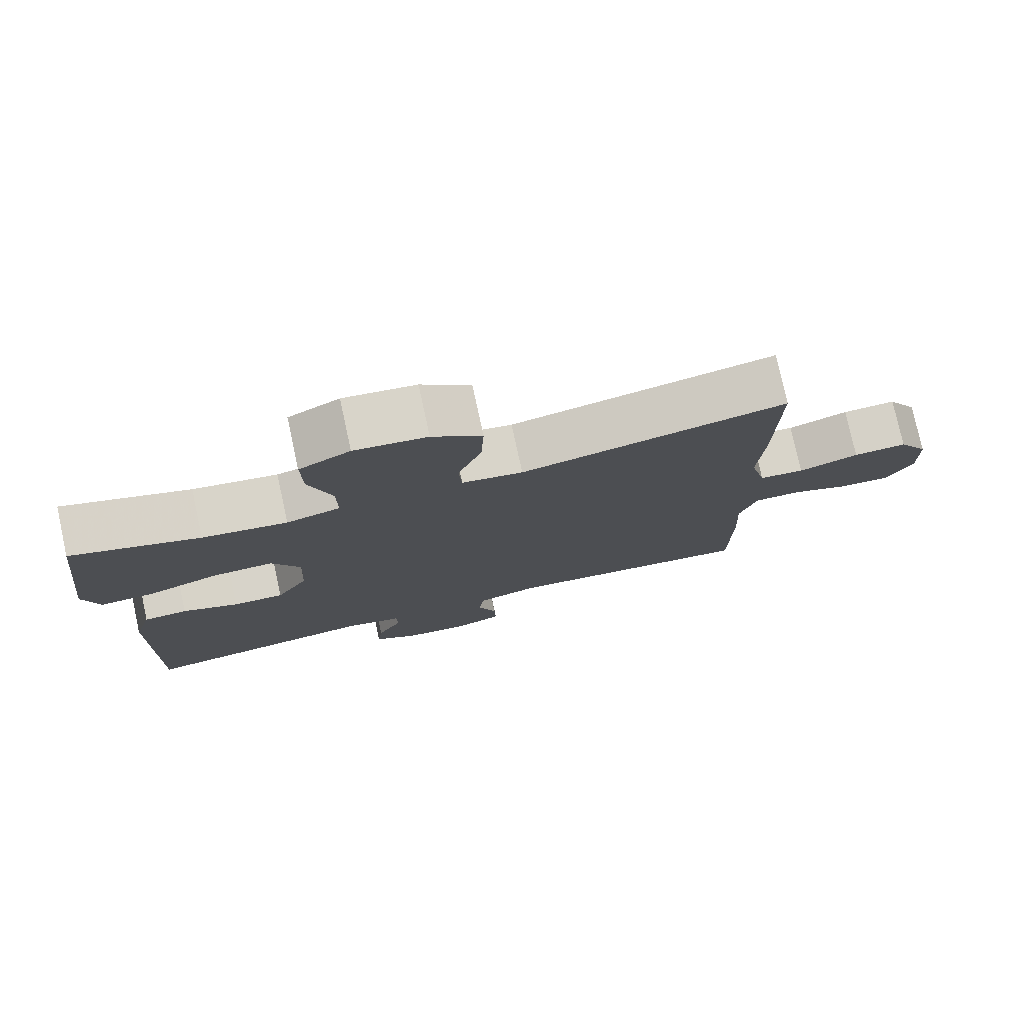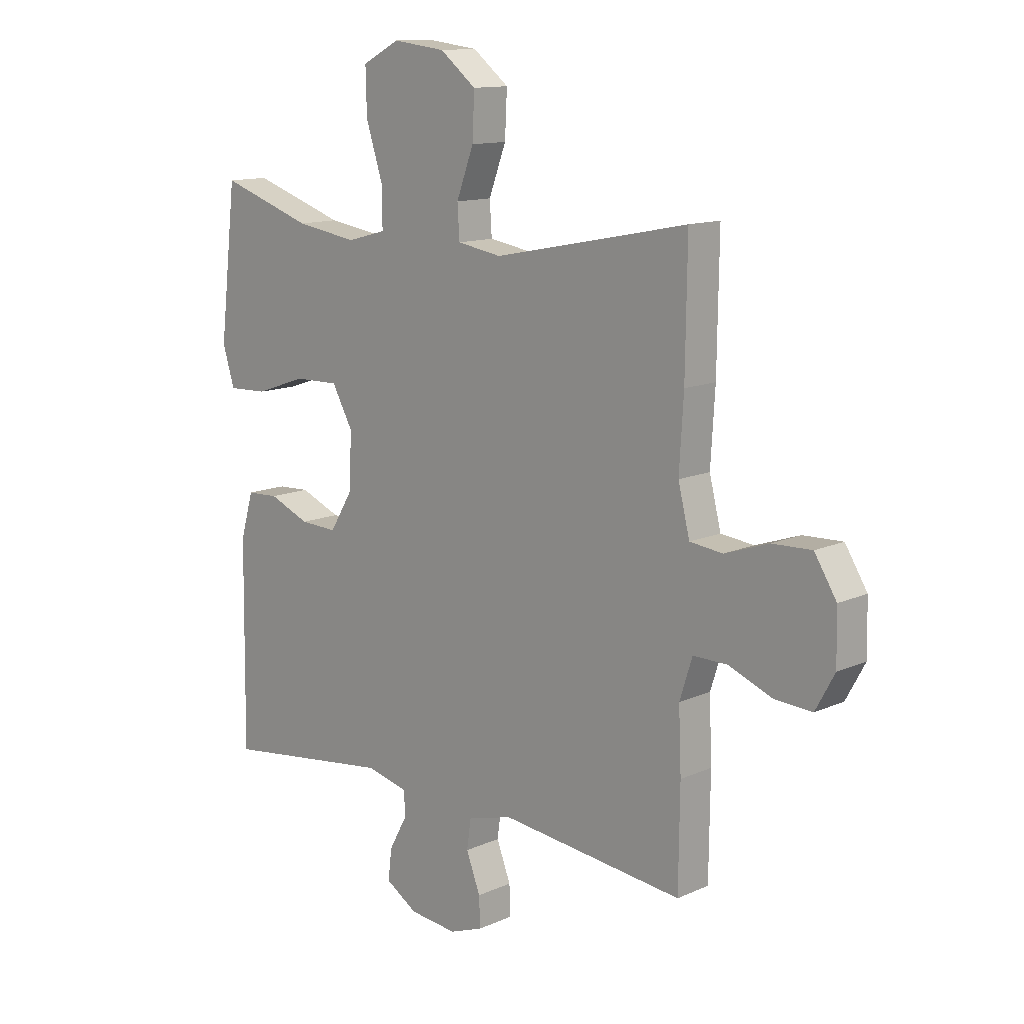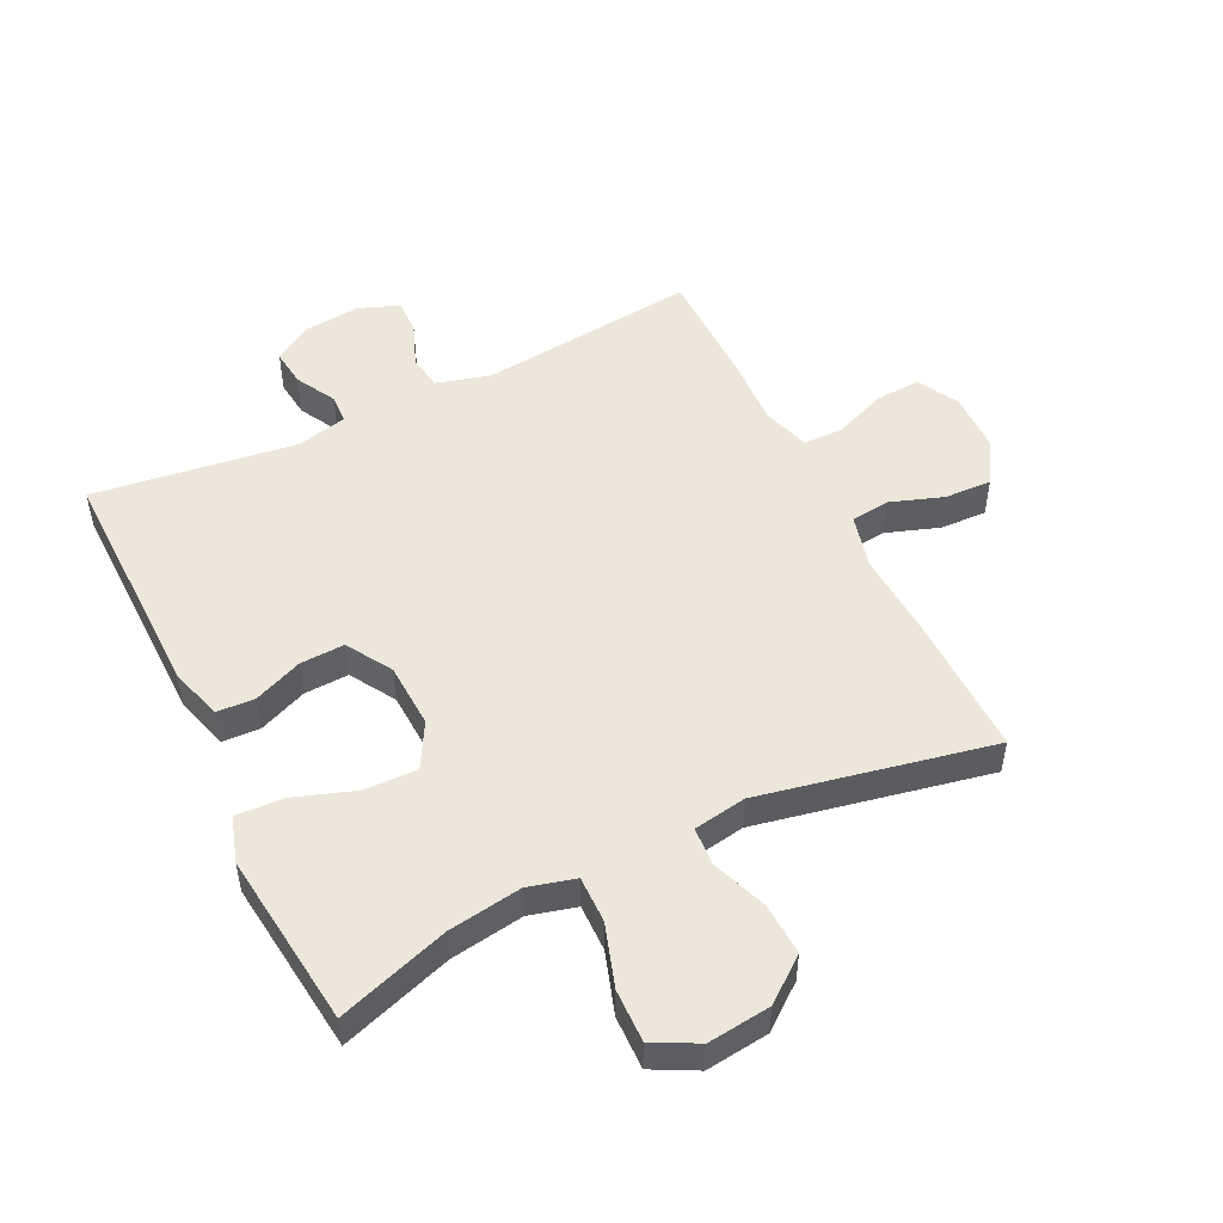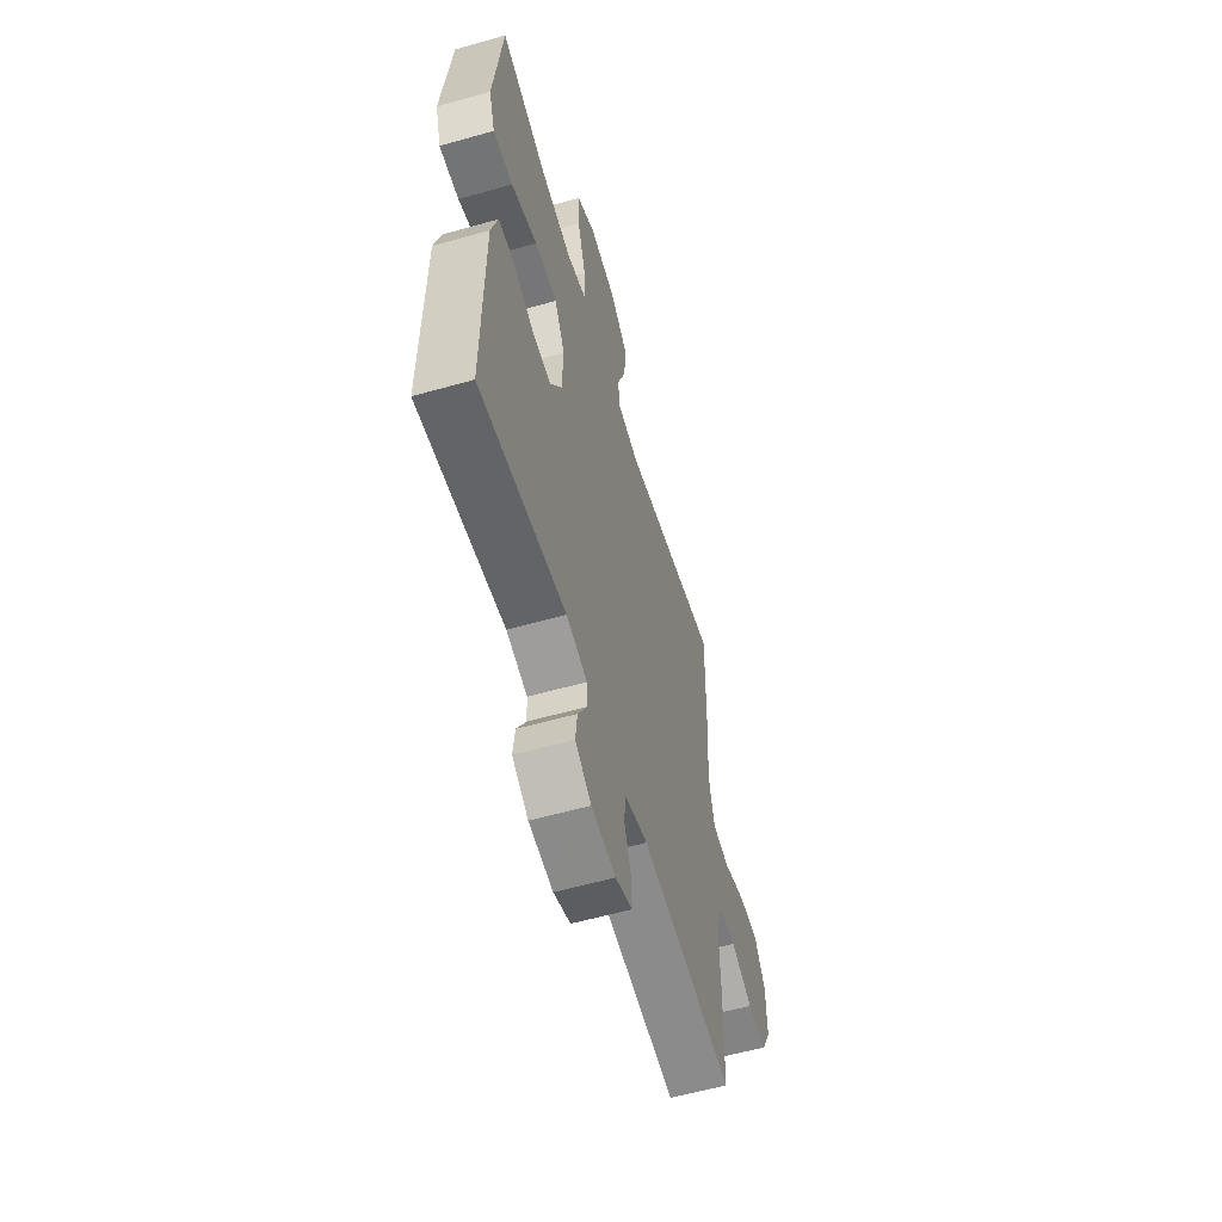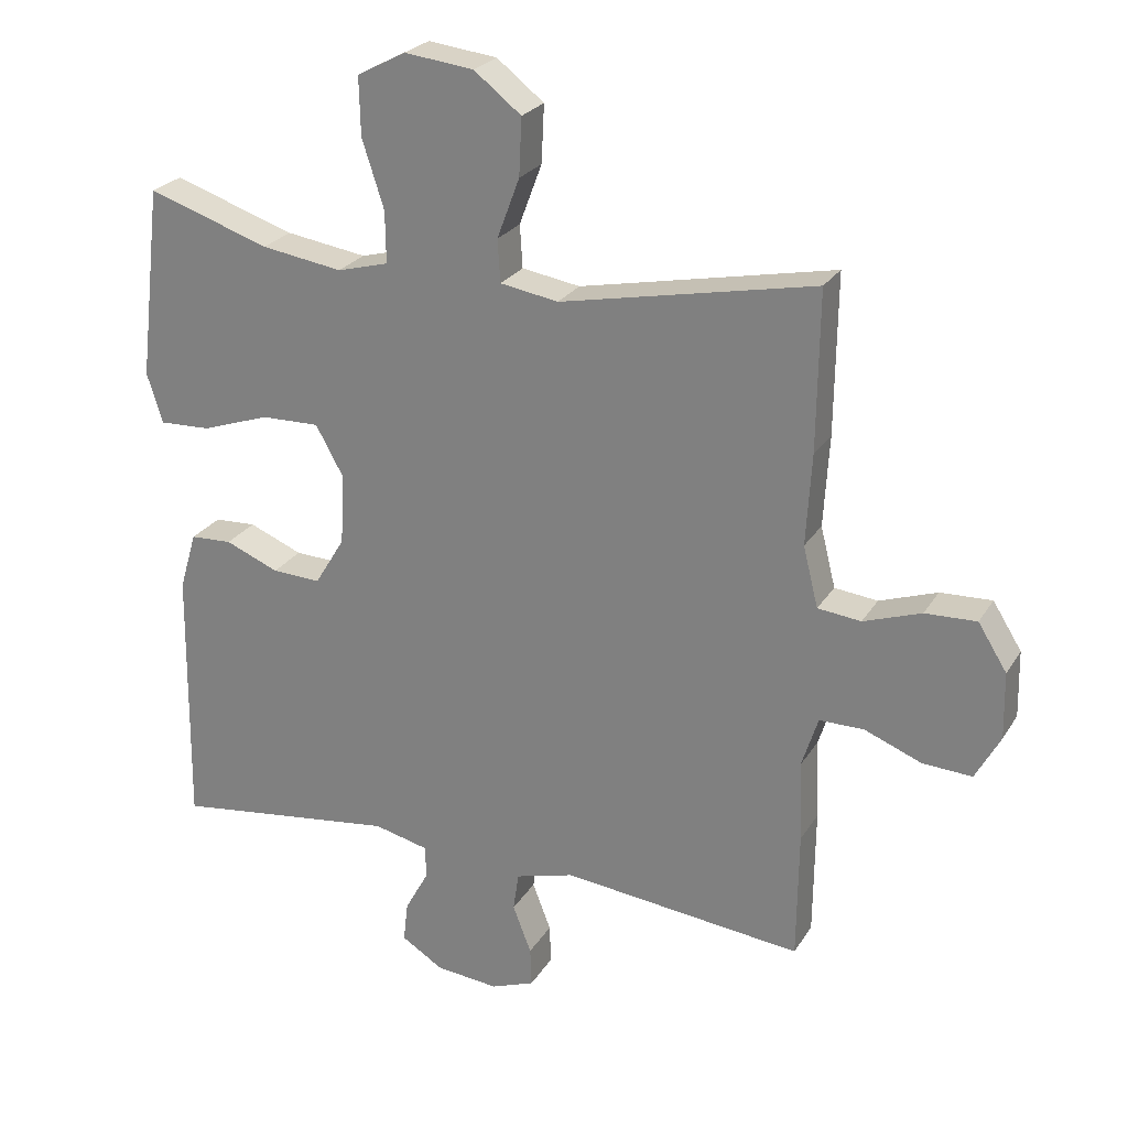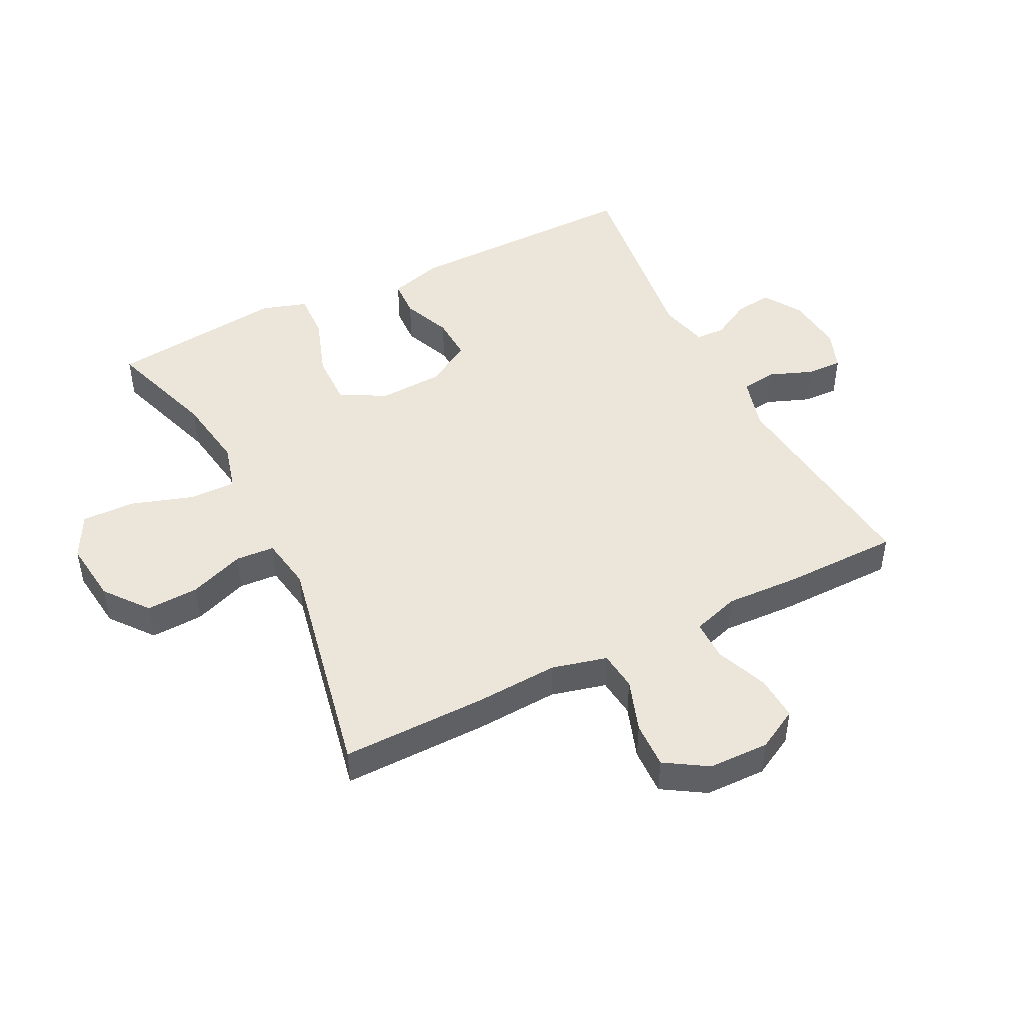
<metadata>
{"format":"obj","ext":"obj","renderer":"f3d","projection":"perspective","resolution":1024,"background":"white","views":[{"elev":77.5,"azim":-12.3,"up":"+Z"},{"elev":12.8,"azim":44.3,"up":"+Z"},{"elev":50.7,"azim":-26.0,"up":"+Y"},{"elev":-58.2,"azim":-73.7,"up":"+Z"},{"elev":24.8,"azim":24.5,"up":"+Z"},{"elev":46.7,"azim":63.3,"up":"+Y"}]}
</metadata>
<code>
v -0.5 0.07 -0.5
v -0.495 0.07 -0.116
v -0.47 0.07 -0.031
v -0.409 0.07 -0.028
v -0.331 0.07 -0.06
v -0.26 0.07 -0.063
v -0.216 0.07 0.009
v -0.211 0.07 0.113
v -0.251 0.07 0.185
v -0.336 0.07 0.183
v -0.435 0.07 0.149
v -0.51 0.07 0.146
v -0.533 0.07 0.219
v -0.519 0.07 0.337
v -0.5 0.07 0.5
v -0.322 0.07 0.441
v -0.204 0.07 0.423
v -0.129 0.07 0.443
v -0.13 0.07 0.518
v -0.162 0.07 0.617
v -0.164 0.07 0.702
v -0.093 0.07 0.739
v 0.008 0.07 0.727
v 0.077 0.07 0.673
v 0.073 0.07 0.589
v 0.04 0.07 0.501
v 0.044 0.07 0.439
v 0.129 0.07 0.425
v 0.5 0.07 0.5
v 0.497 0.07 0.268
v 0.489 0.07 0.135
v 0.511 0.07 0.047
v 0.574 0.07 0.04
v 0.658 0.07 0.069
v 0.733 0.07 0.072
v 0.775 0.07 0.005
v 0.777 0.07 -0.092
v 0.741 0.07 -0.158
v 0.669 0.07 -0.154
v 0.586 0.07 -0.121
v 0.521 0.07 -0.121
v 0.497 0.07 -0.196
v 0.502 0.07 -0.313
v 0.5 0.07 -0.5
v 0.149 0.07 -0.462
v 0.063 0.07 -0.486
v 0.055 0.07 -0.542
v 0.082 0.07 -0.612
v 0.084 0.07 -0.669
v 0.02 0.07 -0.693
v -0.072 0.07 -0.684
v -0.133 0.07 -0.646
v -0.126 0.07 -0.587
v -0.091 0.07 -0.523
v -0.093 0.07 -0.476
v -0.173 0.07 -0.457
v -0.5 0 -0.5
v -0.495 0 -0.116
v -0.47 0 -0.031
v -0.409 0 -0.028
v -0.331 0 -0.06
v -0.26 0 -0.063
v -0.216 0 0.009
v -0.211 0 0.113
v -0.251 0 0.185
v -0.336 0 0.183
v -0.435 0 0.149
v -0.51 0 0.146
v -0.533 0 0.219
v -0.519 0 0.337
v -0.5 0 0.5
v -0.322 0 0.441
v -0.204 0 0.423
v -0.129 0 0.443
v -0.13 0 0.518
v -0.162 0 0.617
v -0.164 0 0.702
v -0.093 0 0.739
v 0.008 0 0.727
v 0.077 0 0.673
v 0.073 0 0.589
v 0.04 0 0.501
v 0.044 0 0.439
v 0.129 0 0.425
v 0.5 0 0.5
v 0.497 0 0.268
v 0.489 0 0.135
v 0.511 0 0.047
v 0.574 0 0.04
v 0.658 0 0.069
v 0.733 0 0.072
v 0.775 0 0.005
v 0.777 0 -0.092
v 0.741 0 -0.158
v 0.669 0 -0.154
v 0.586 0 -0.121
v 0.521 0 -0.121
v 0.497 0 -0.196
v 0.502 0 -0.313
v 0.5 0 -0.5
v 0.149 0 -0.462
v 0.063 0 -0.486
v 0.055 0 -0.542
v 0.082 0 -0.612
v 0.084 0 -0.669
v 0.02 0 -0.693
v -0.072 0 -0.684
v -0.133 0 -0.646
v -0.126 0 -0.587
v -0.091 0 -0.523
v -0.093 0 -0.476
v -0.173 0 -0.457
f 51 52 53 54
f 51 54 55
f 50 51 55
f 47 48 49 50
f 46 47 50 55
f 45 46 55 56
f 42 43 44 45
f 41 42 45 56
f 37 38 39 40
f 37 40 41
f 36 37 41
f 33 34 35 36
f 32 33 36 41
f 31 32 41 56
f 28 29 30 31
f 27 28 31 56
f 23 24 25 26
f 19 20 21 22
f 18 19 22 23
f 14 15 16
f 14 16 17
f 13 14 17 18
f 10 11 12 13
f 9 10 13 18
f 2 3 4 5
f 2 5 6
f 1 2 6
f 56 1 6 7
f 8 9 18 23
f 23 26 27 56
f 7 8 23 56
f 110 109 108 107
f 111 110 107
f 111 107 106
f 106 105 104 103
f 111 106 103 102
f 112 111 102 101
f 101 100 99 98
f 112 101 98 97
f 96 95 94 93
f 97 96 93
f 97 93 92
f 92 91 90 89
f 97 92 89 88
f 112 97 88 87
f 87 86 85 84
f 112 87 84 83
f 82 81 80 79
f 78 77 76 75
f 79 78 75 74
f 72 71 70
f 73 72 70
f 74 73 70 69
f 69 68 67 66
f 74 69 66 65
f 61 60 59 58
f 62 61 58
f 62 58 57
f 63 62 57 112
f 79 74 65 64
f 112 83 82 79
f 112 79 64 63
f 1 57 58 2
f 2 58 59 3
f 3 59 60 4
f 4 60 61 5
f 5 61 62 6
f 6 62 63 7
f 7 63 64 8
f 8 64 65 9
f 9 65 66 10
f 10 66 67 11
f 11 67 68 12
f 12 68 69 13
f 13 69 70 14
f 14 70 71 15
f 15 71 72 16
f 16 72 73 17
f 17 73 74 18
f 18 74 75 19
f 19 75 76 20
f 20 76 77 21
f 21 77 78 22
f 22 78 79 23
f 23 79 80 24
f 24 80 81 25
f 25 81 82 26
f 26 82 83 27
f 27 83 84 28
f 28 84 85 29
f 29 85 86 30
f 30 86 87 31
f 31 87 88 32
f 32 88 89 33
f 33 89 90 34
f 34 90 91 35
f 35 91 92 36
f 36 92 93 37
f 37 93 94 38
f 38 94 95 39
f 39 95 96 40
f 40 96 97 41
f 41 97 98 42
f 42 98 99 43
f 43 99 100 44
f 44 100 101 45
f 45 101 102 46
f 46 102 103 47
f 47 103 104 48
f 48 104 105 49
f 49 105 106 50
f 50 106 107 51
f 51 107 108 52
f 52 108 109 53
f 53 109 110 54
f 54 110 111 55
f 55 111 112 56
f 56 112 57 1

</code>
